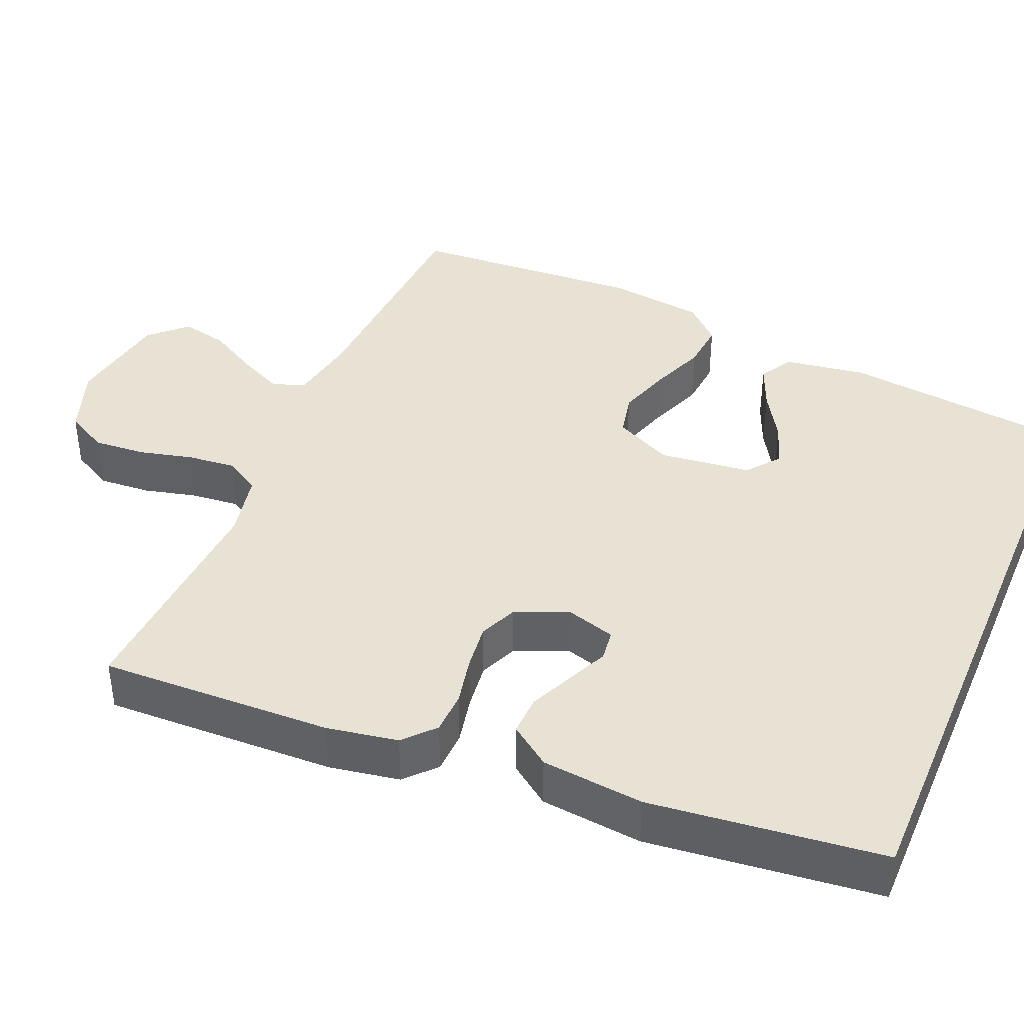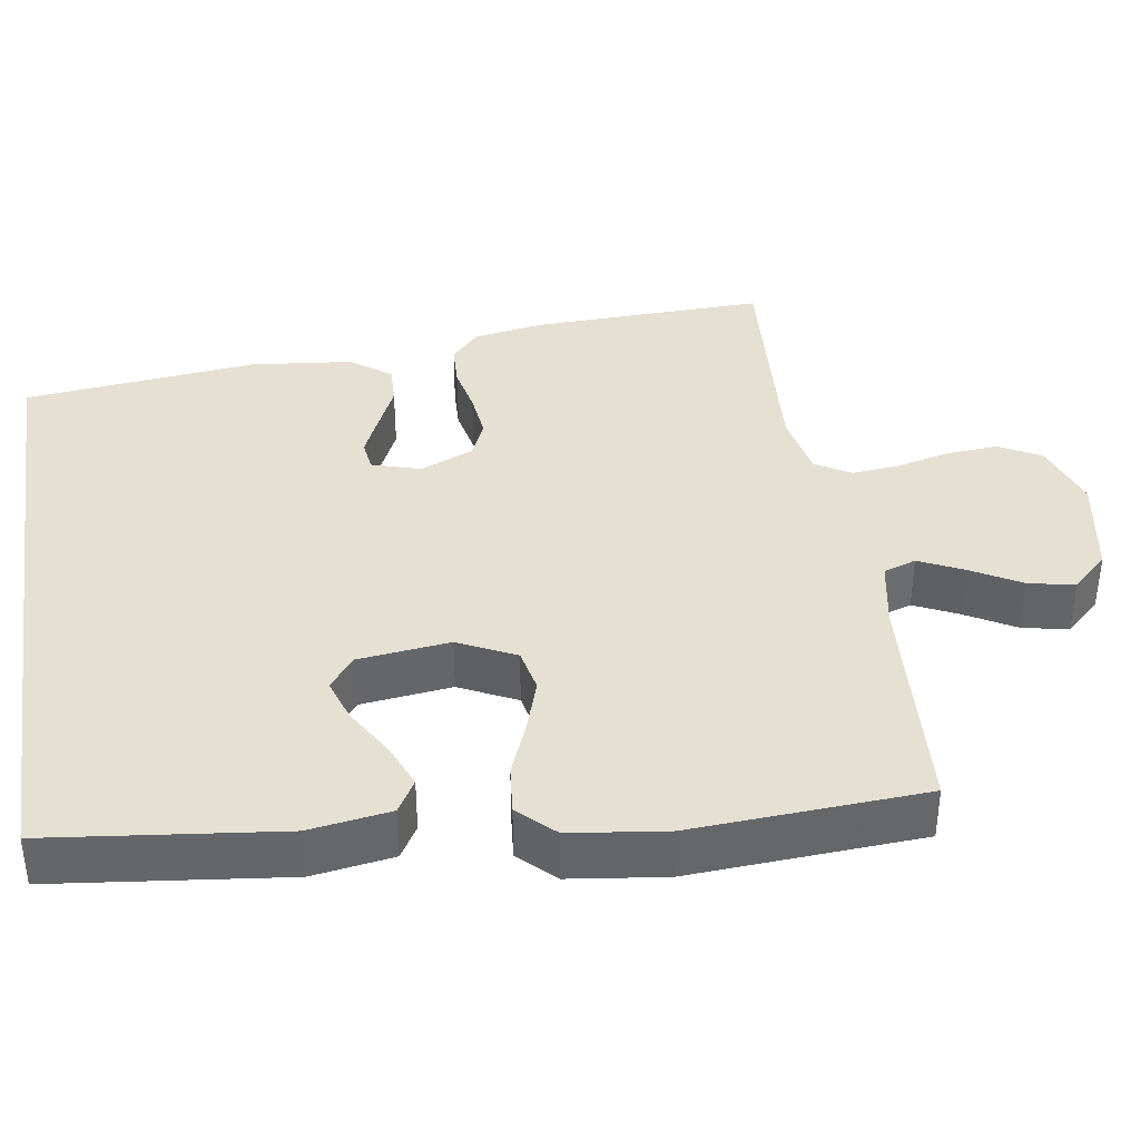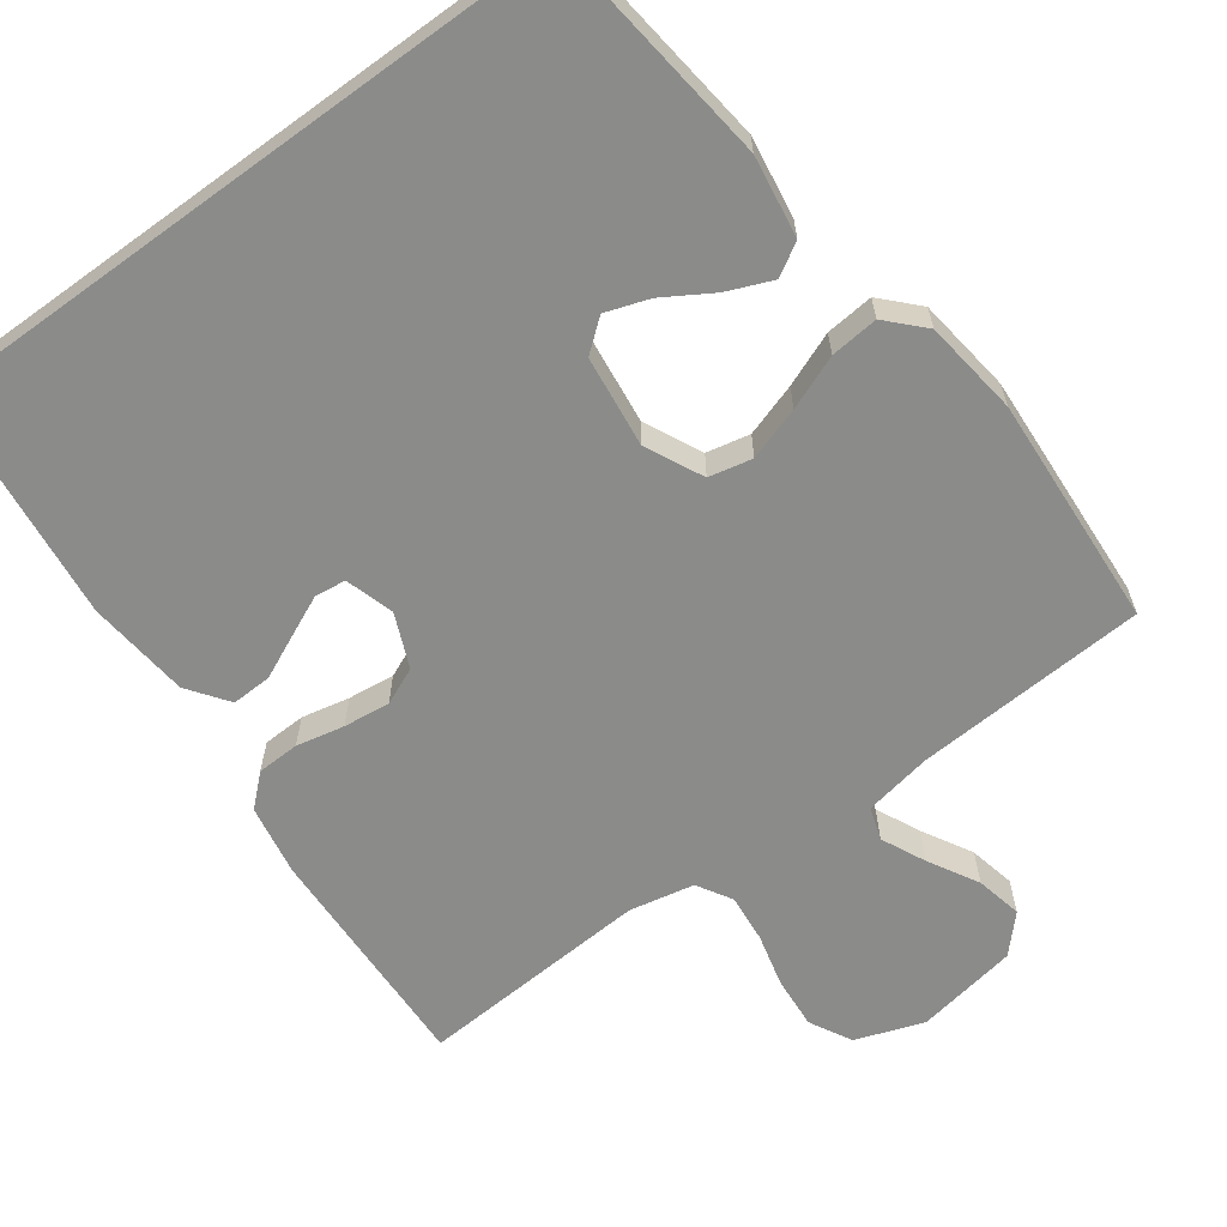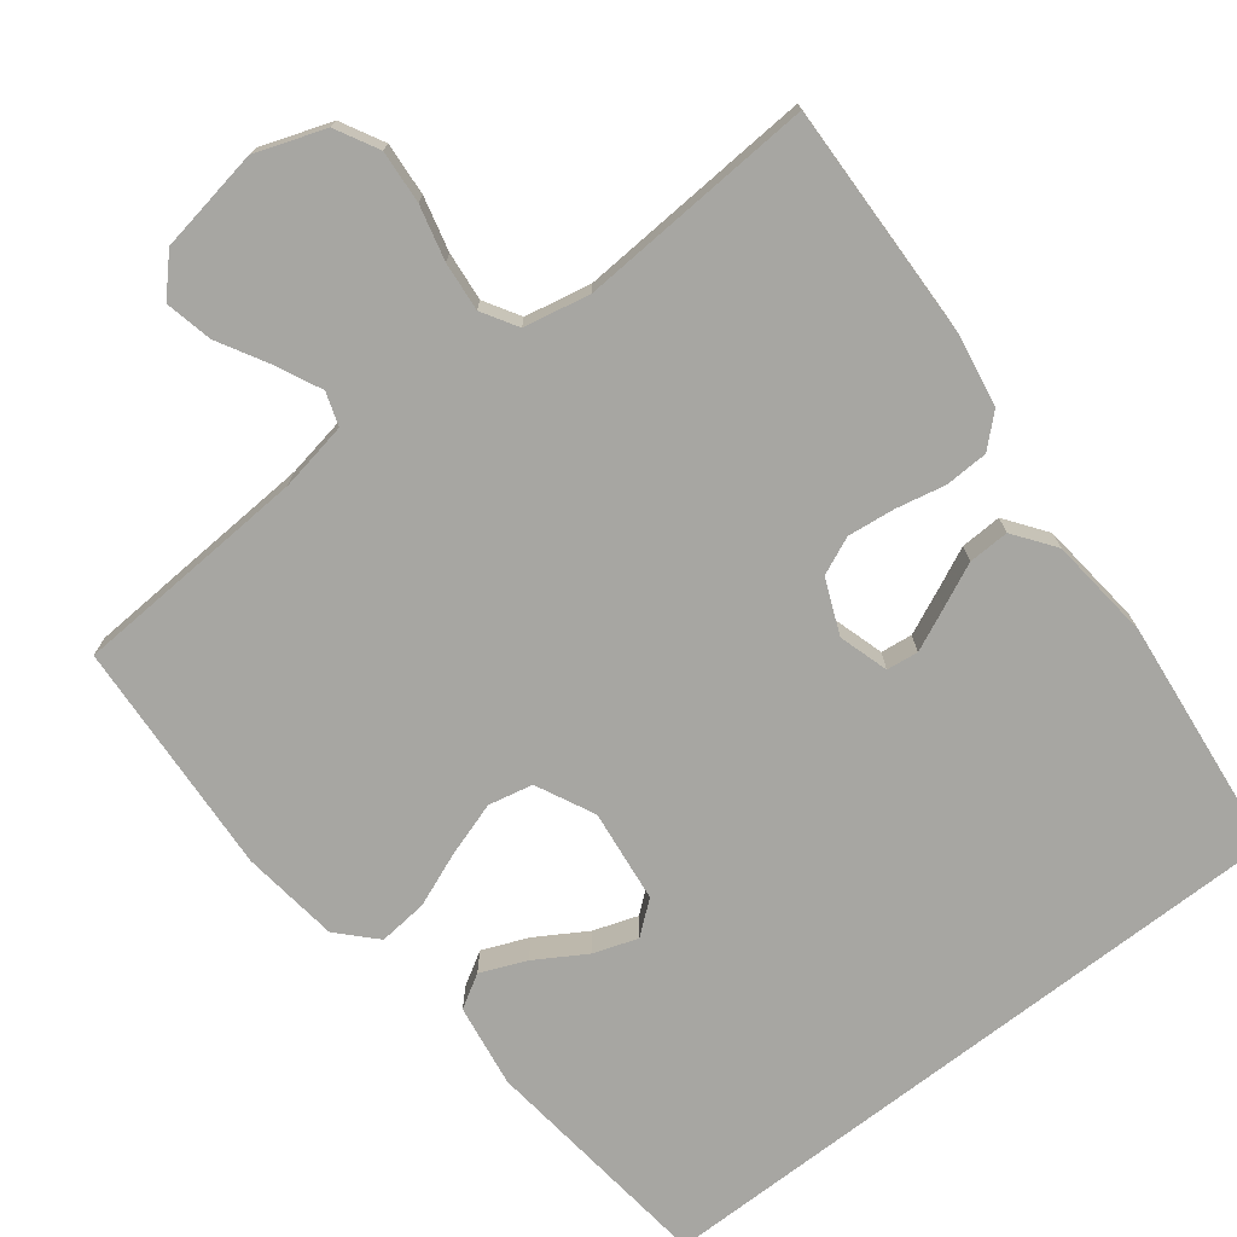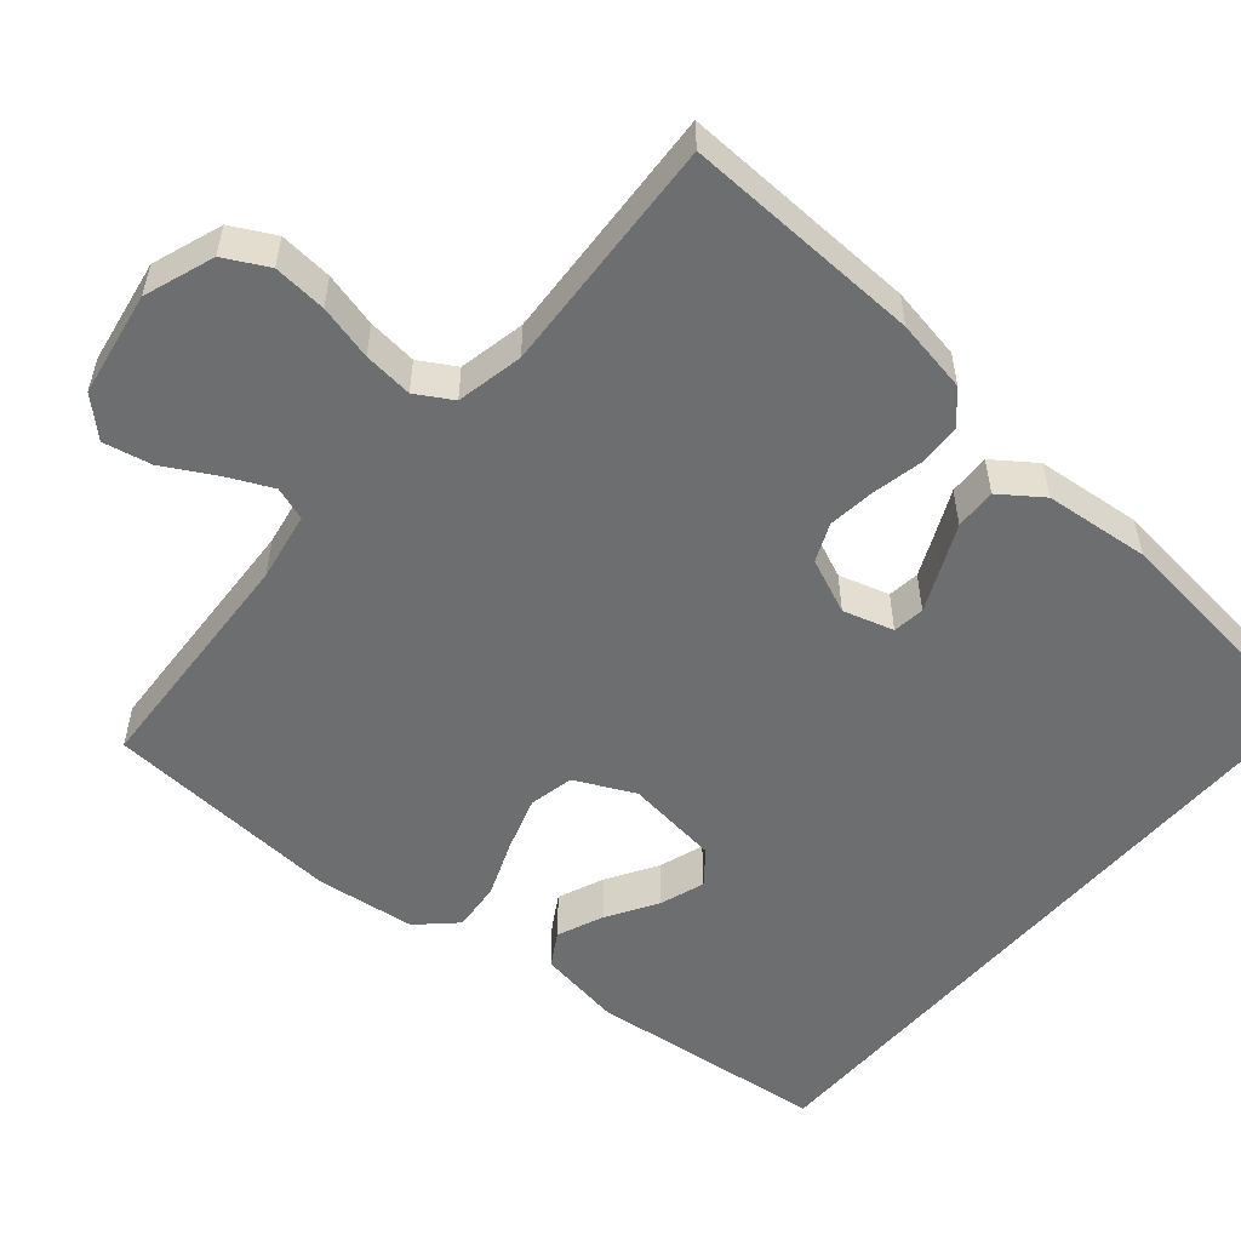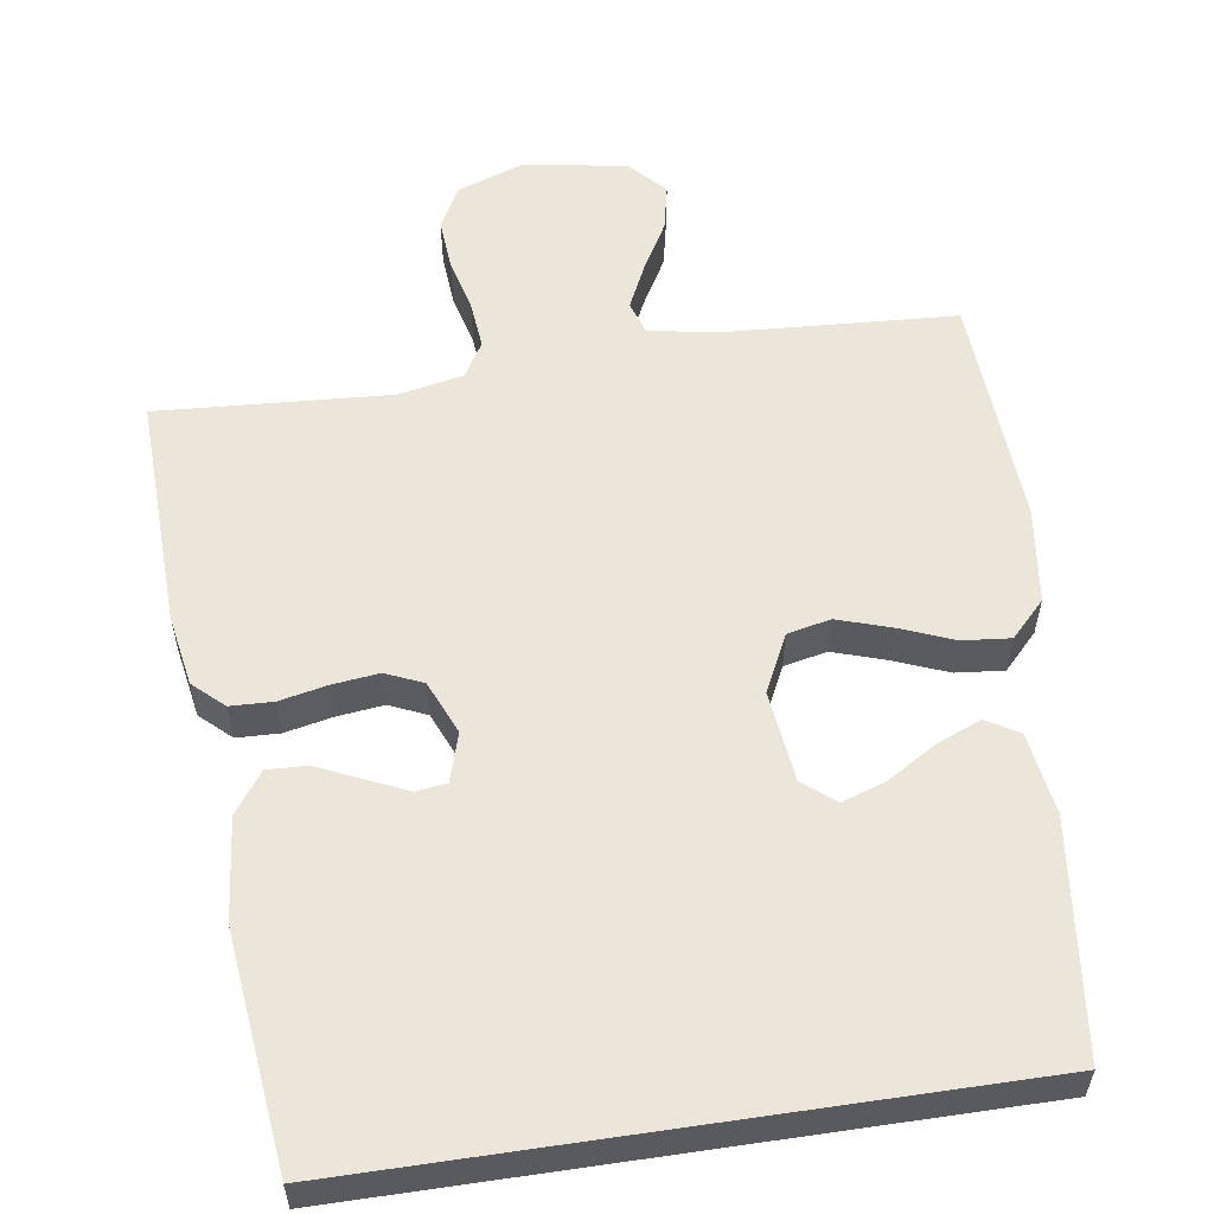
<metadata>
{"format":"obj","ext":"obj","renderer":"f3d","projection":"perspective","resolution":1024,"background":"white","views":[{"elev":40.7,"azim":-67.1,"up":"+Y"},{"elev":38.5,"azim":81.2,"up":"+Y"},{"elev":-63.7,"azim":36.1,"up":"+Y"},{"elev":-74.0,"azim":-142.3,"up":"+Y"},{"elev":-54.3,"azim":-130.7,"up":"+Y"},{"elev":56.9,"azim":-8.5,"up":"+Y"}]}
</metadata>
<code>
v -0.421 0.07 0.5
v 0.421 0.07 0.5
v 0.456 0.07 0.2
v 0.44 0.07 0.095
v 0.398 0.07 0.07
v 0.34 0.07 0.094
v 0.277 0.07 0.132
v 0.221 0.07 0.151
v 0.18 0.07 0.118
v 0.166 0.07 0
v 0.202 0.07 -0.074
v 0.258 0.07 -0.086
v 0.326 0.07 -0.064
v 0.396 0.07 -0.036
v 0.458 0.07 -0.03
v 0.502 0.07 -0.076
v 0.518 0.07 -0.2
v 0.5 0.07 -0.5
v 0.2 0.07 -0.518
v 0.113 0.07 -0.534
v 0.099 0.07 -0.576
v 0.126 0.07 -0.633
v 0.162 0.07 -0.697
v 0.175 0.07 -0.757
v 0.132 0.07 -0.803
v 0 0.07 -0.826
v -0.088 0.07 -0.795
v -0.117 0.07 -0.741
v -0.112 0.07 -0.674
v -0.095 0.07 -0.605
v -0.089 0.07 -0.543
v -0.116 0.07 -0.498
v -0.2 0.07 -0.481
v -0.5 0.07 -0.5
v -0.491 0.07 -0.2
v -0.475 0.07 -0.108
v -0.436 0.07 -0.072
v -0.381 0.07 -0.07
v -0.319 0.07 -0.083
v -0.259 0.07 -0.09
v -0.211 0.07 -0.069
v -0.182 0.07 0
v -0.201 0.07 0.063
v -0.241 0.07 0.068
v -0.294 0.07 0.044
v -0.35 0.07 0.018
v -0.402 0.07 0.016
v -0.44 0.07 0.068
v -0.454 0.07 0.2
v -0.421 0 0.5
v 0.421 0 0.5
v 0.456 0 0.2
v 0.44 0 0.095
v 0.398 0 0.07
v 0.34 0 0.094
v 0.277 0 0.132
v 0.221 0 0.151
v 0.18 0 0.118
v 0.166 0 0
v 0.202 0 -0.074
v 0.258 0 -0.086
v 0.326 0 -0.064
v 0.396 0 -0.036
v 0.458 0 -0.03
v 0.502 0 -0.076
v 0.518 0 -0.2
v 0.5 0 -0.5
v 0.2 0 -0.518
v 0.113 0 -0.534
v 0.099 0 -0.576
v 0.126 0 -0.633
v 0.162 0 -0.697
v 0.175 0 -0.757
v 0.132 0 -0.803
v 0 0 -0.826
v -0.088 0 -0.795
v -0.117 0 -0.741
v -0.112 0 -0.674
v -0.095 0 -0.605
v -0.089 0 -0.543
v -0.116 0 -0.498
v -0.2 0 -0.481
v -0.5 0 -0.5
v -0.491 0 -0.2
v -0.475 0 -0.108
v -0.436 0 -0.072
v -0.381 0 -0.07
v -0.319 0 -0.083
v -0.259 0 -0.09
v -0.211 0 -0.069
v -0.182 0 0
v -0.201 0 0.063
v -0.241 0 0.068
v -0.294 0 0.044
v -0.35 0 0.018
v -0.402 0 0.016
v -0.44 0 0.068
v -0.454 0 0.2
f 45 46 47 48
f 44 45 48 49
f 43 44 49 1
f 36 37 38 39
f 36 39 40
f 33 34 35 36
f 32 33 36 40
f 31 32 40 41
f 27 28 29 30
f 27 30 31
f 26 27 31
f 22 23 24 25
f 21 22 25 26
f 20 21 26 31
f 16 17 18 19
f 13 14 15 16
f 12 13 16 19
f 11 12 19 20
f 4 5 6 7
f 4 7 8
f 3 4 8
f 43 1 2 3
f 20 31 41 42
f 10 11 20 42
f 9 10 42 43
f 8 9 43
f 43 8 3
f 97 96 95 94
f 98 97 94 93
f 50 98 93 92
f 88 87 86 85
f 89 88 85
f 85 84 83 82
f 89 85 82 81
f 90 89 81 80
f 79 78 77 76
f 80 79 76
f 80 76 75
f 74 73 72 71
f 75 74 71 70
f 80 75 70 69
f 68 67 66 65
f 65 64 63 62
f 68 65 62 61
f 69 68 61 60
f 56 55 54 53
f 57 56 53
f 57 53 52
f 52 51 50 92
f 91 90 80 69
f 91 69 60 59
f 92 91 59 58
f 92 58 57
f 52 57 92
f 1 50 51 2
f 2 51 52 3
f 3 52 53 4
f 4 53 54 5
f 5 54 55 6
f 6 55 56 7
f 7 56 57 8
f 8 57 58 9
f 9 58 59 10
f 10 59 60 11
f 11 60 61 12
f 12 61 62 13
f 13 62 63 14
f 14 63 64 15
f 15 64 65 16
f 16 65 66 17
f 17 66 67 18
f 18 67 68 19
f 19 68 69 20
f 20 69 70 21
f 21 70 71 22
f 22 71 72 23
f 23 72 73 24
f 24 73 74 25
f 25 74 75 26
f 26 75 76 27
f 27 76 77 28
f 28 77 78 29
f 29 78 79 30
f 30 79 80 31
f 31 80 81 32
f 32 81 82 33
f 33 82 83 34
f 34 83 84 35
f 35 84 85 36
f 36 85 86 37
f 37 86 87 38
f 38 87 88 39
f 39 88 89 40
f 40 89 90 41
f 41 90 91 42
f 42 91 92 43
f 43 92 93 44
f 44 93 94 45
f 45 94 95 46
f 46 95 96 47
f 47 96 97 48
f 48 97 98 49
f 49 98 50 1

</code>
